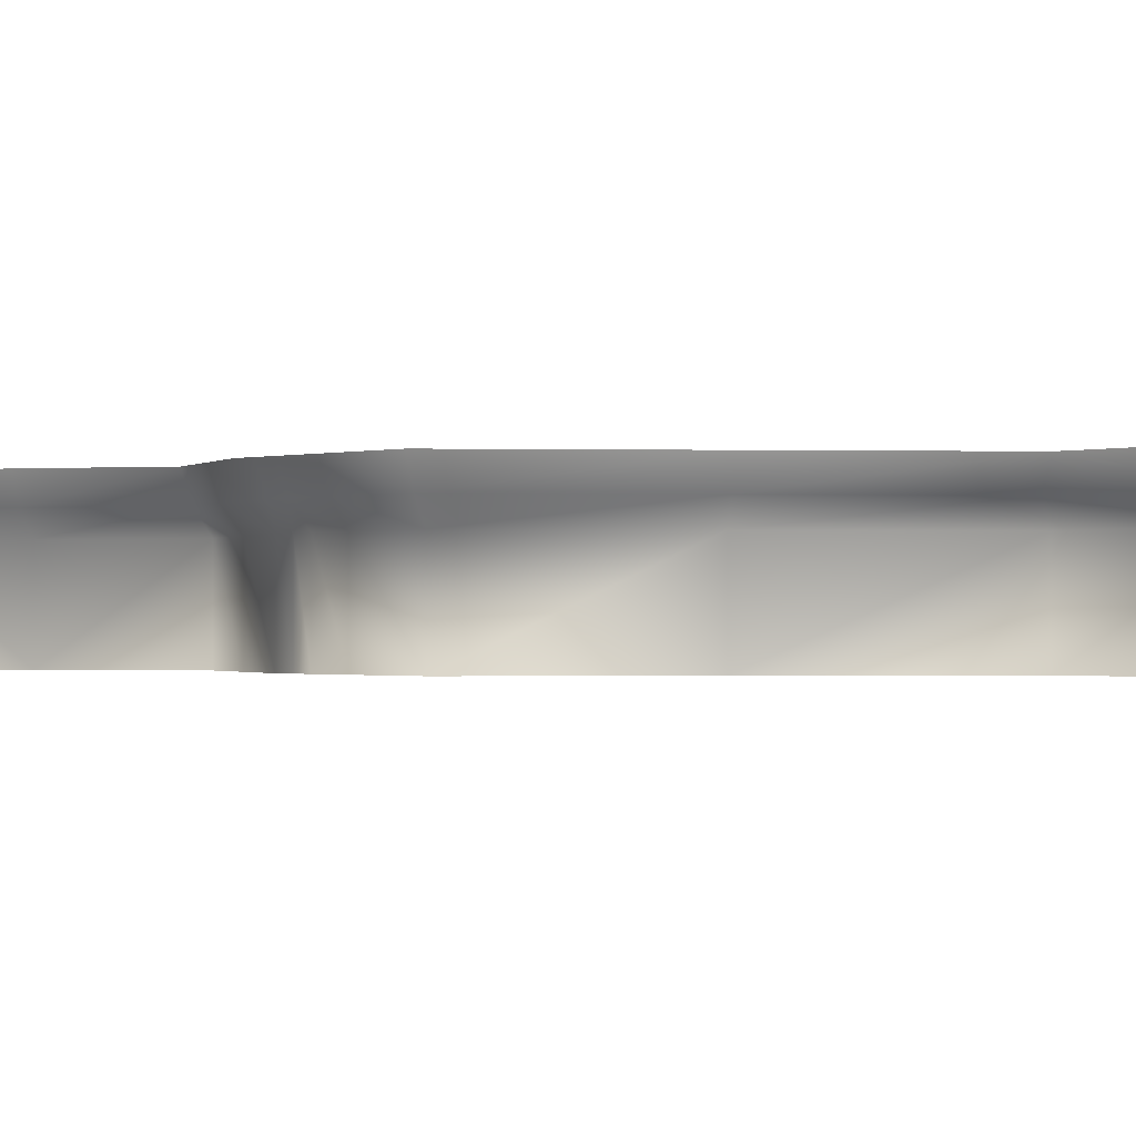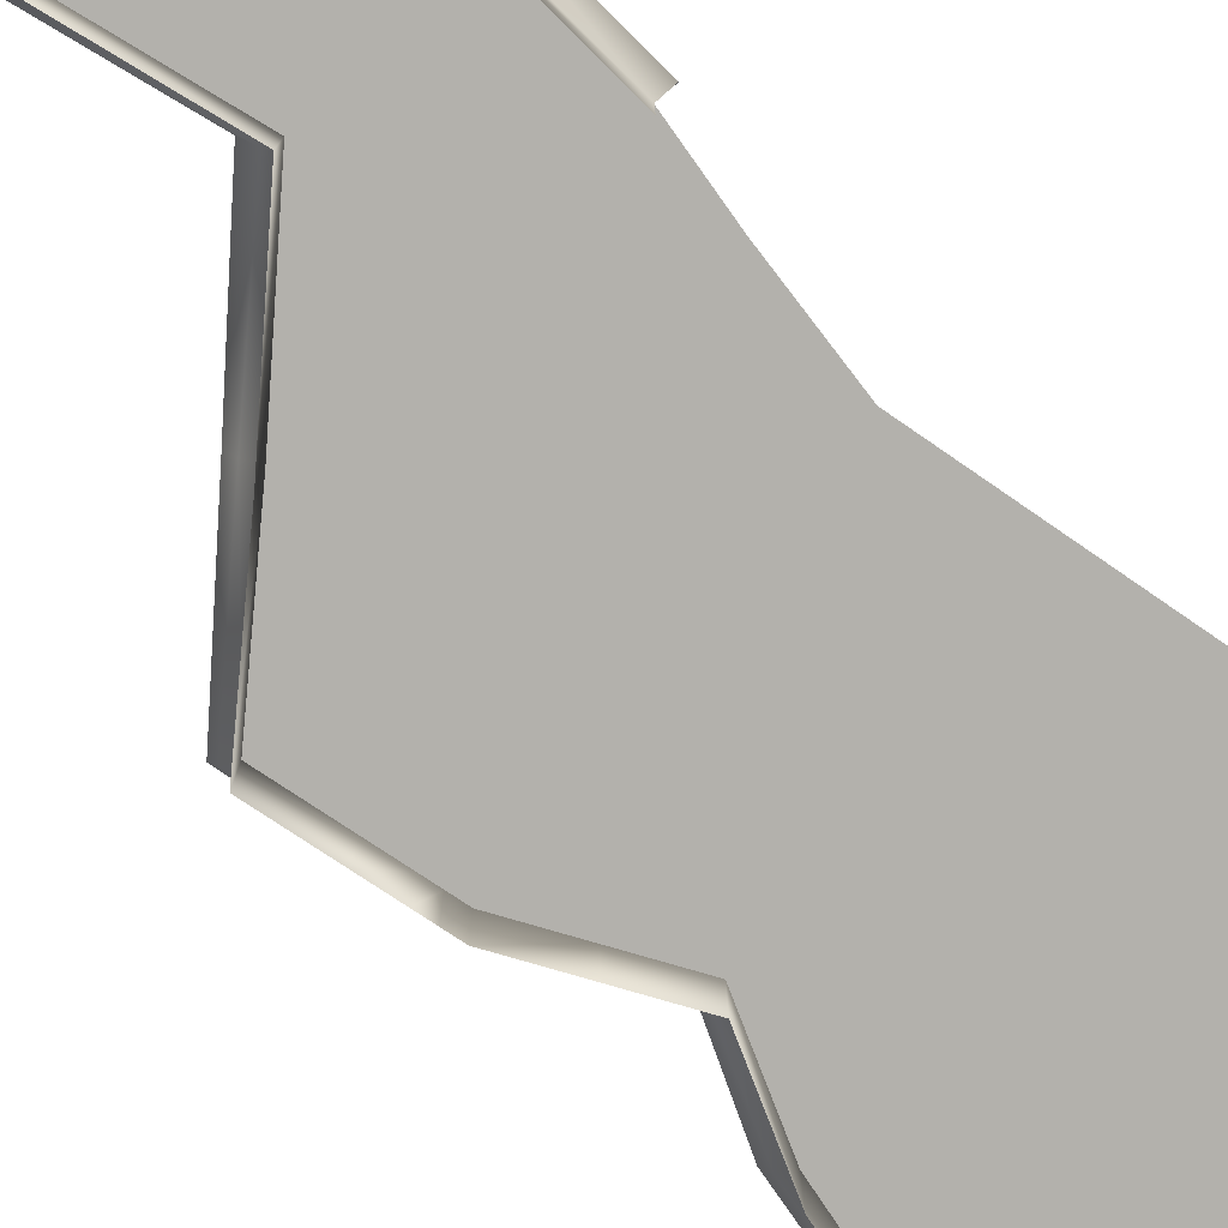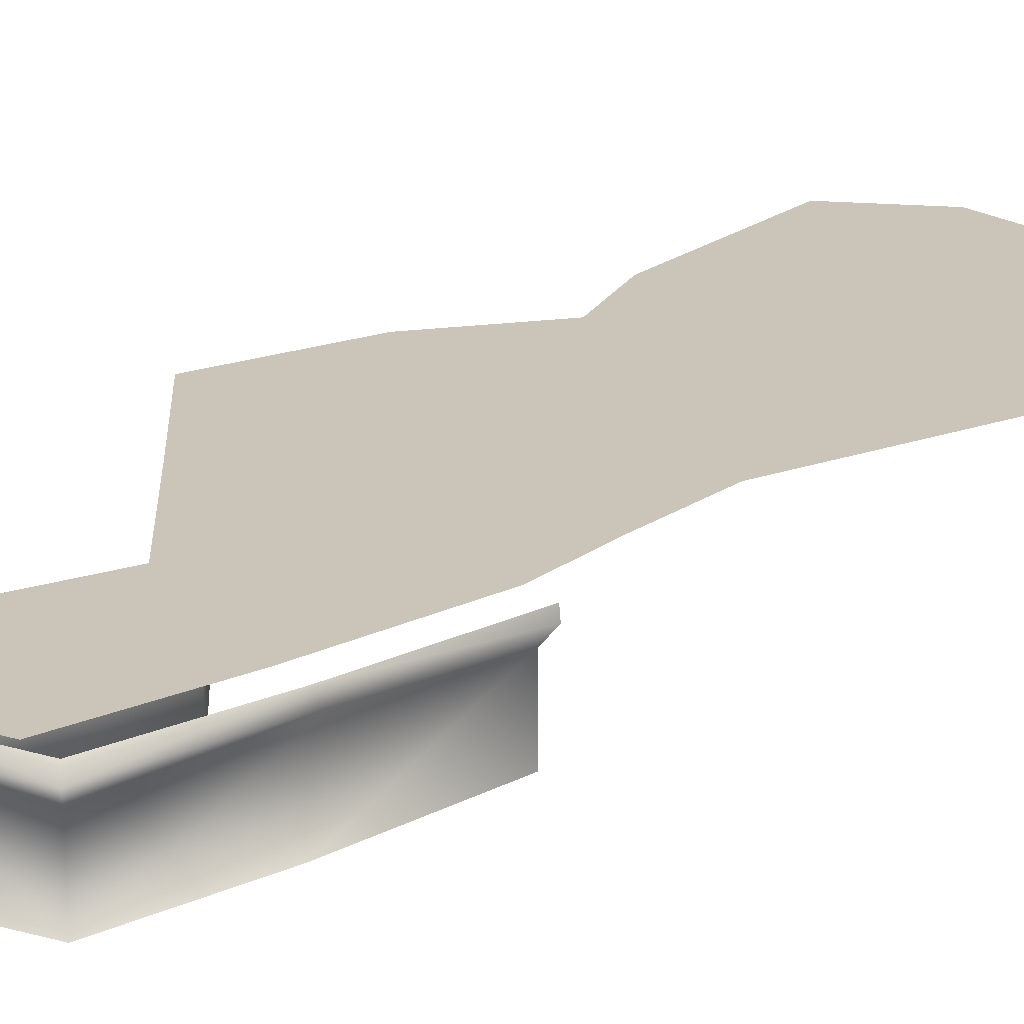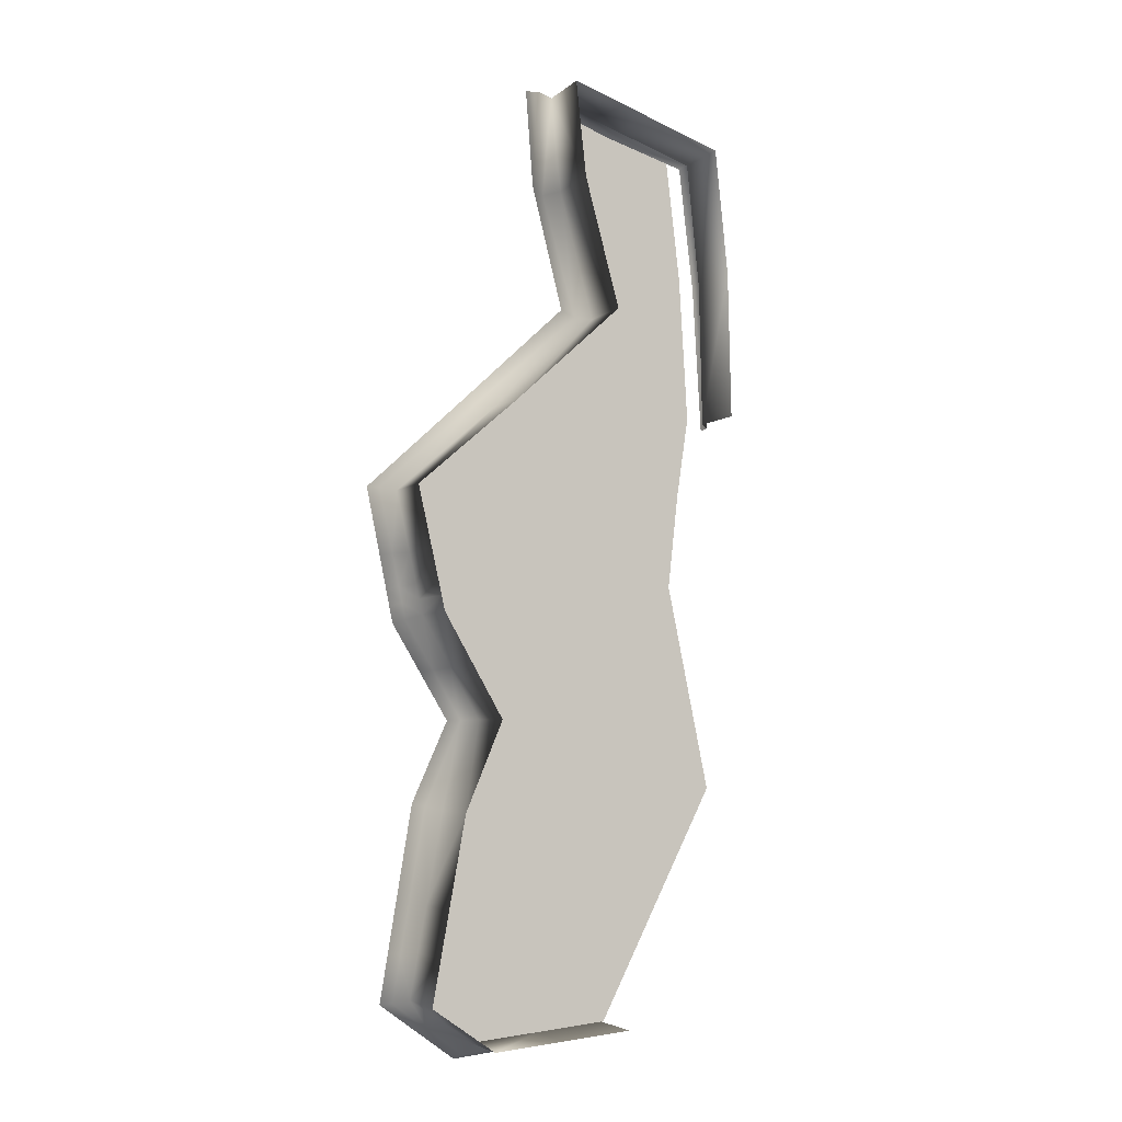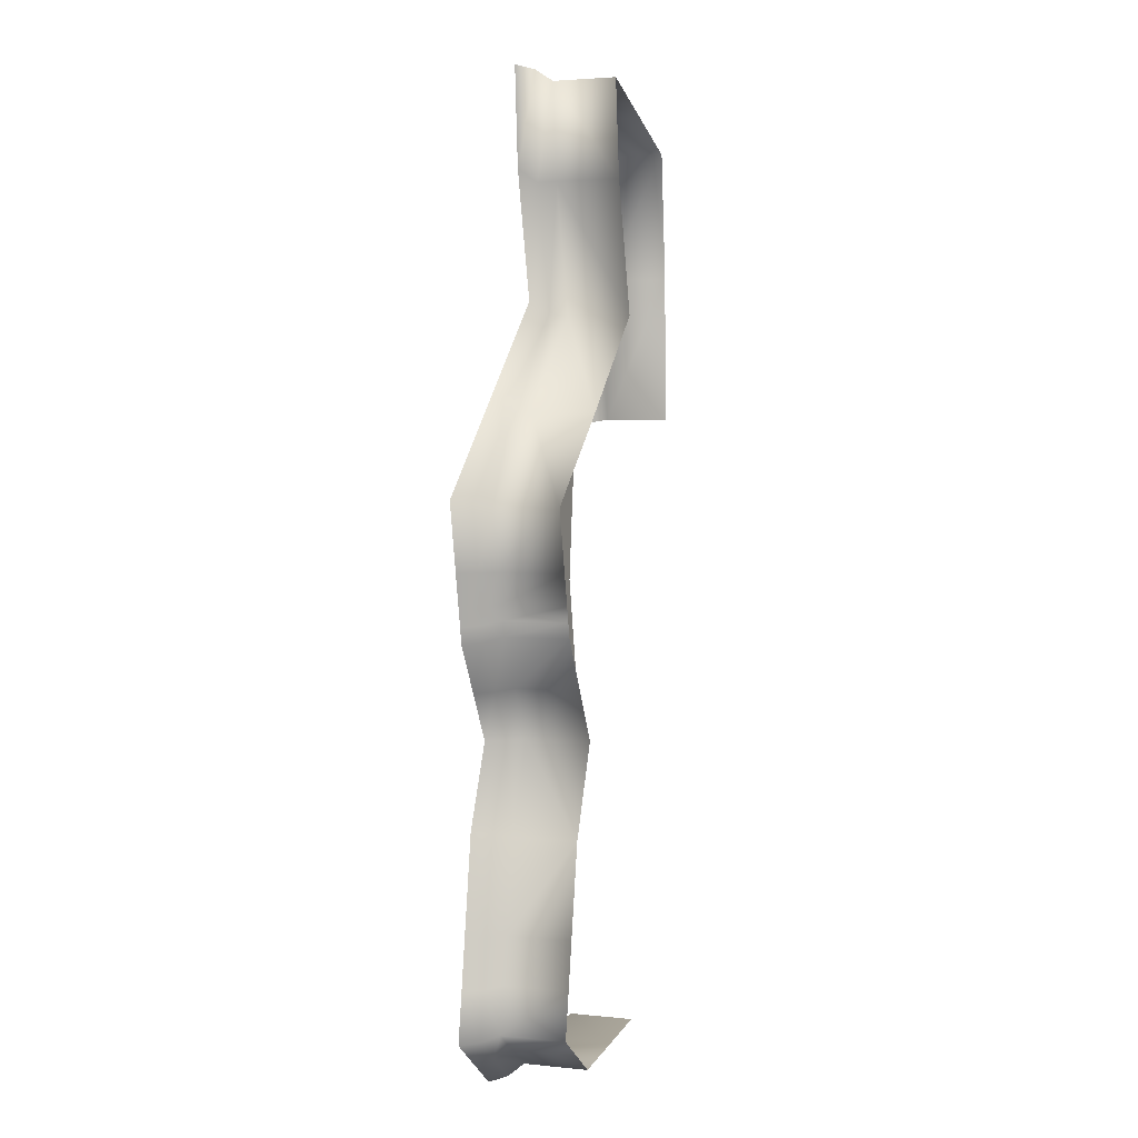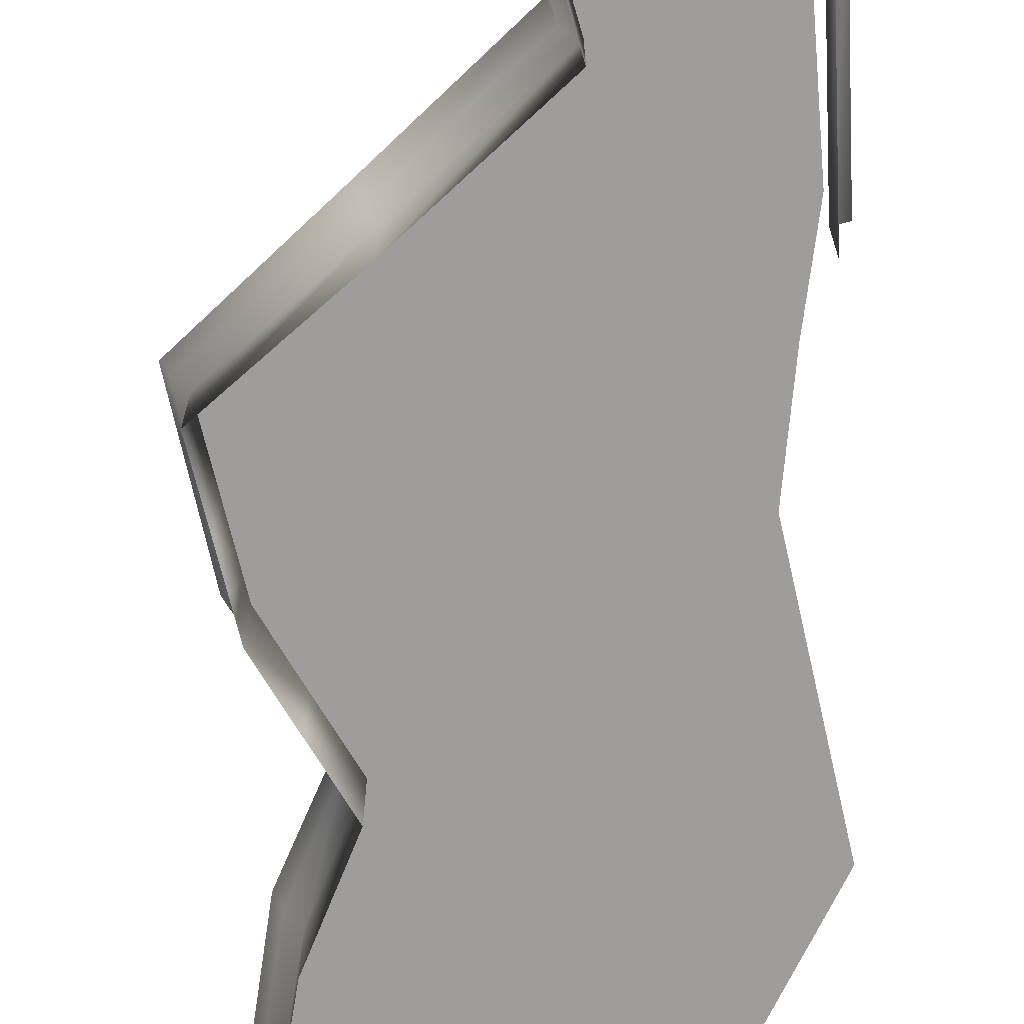
<metadata>
{"format":"obj","ext":"obj","renderer":"f3d","projection":"perspective","resolution":1024,"background":"white","views":[{"elev":-0.7,"azim":-48.7,"up":"+Y"},{"elev":-79.0,"azim":43.8,"up":"+Y"},{"elev":20.4,"azim":45.1,"up":"+Y"},{"elev":-4.4,"azim":-23.3,"up":"+Z"},{"elev":3.3,"azim":-70.9,"up":"+Z"},{"elev":-70.7,"azim":1.0,"up":"+Y"}]}
</metadata>
<code>
g _playsurface100
v -1.098e+04 -86.37 -1.483e+04
v -1.098e+04 100.6 -1.483e+04
v -1.121e+04 100.6 -1.475e+04
v -1.121e+04 -86.37 -1.475e+04
v -1.072e+04 100.6 -1.528e+04
v -1.076e+04 100.6 -1.491e+04
v -1.076e+04 -86.37 -1.491e+04
v -1.072e+04 -86.37 -1.528e+04
v -1.071e+04 100.6 -1.57e+04
v -1.071e+04 -86.37 -1.57e+04
v -1.098e+04 145.4 -1.48e+04
v -1.123e+04 145.4 -1.472e+04
v -1.068e+04 145.4 -1.527e+04
v -1.073e+04 145.4 -1.488e+04
v -1.067e+04 145.4 -1.571e+04
v -1.075e+04 173.6 -1.49e+04
v -1.099e+04 173.6 -1.483e+04
v -1.07e+04 173.6 -1.528e+04
v -1.068e+04 173.6 -1.571e+04
v -1.121e+04 173.6 -1.474e+04
v -1.121e+04 145.4 -1.504e+04
v -1.118e+04 100.6 -1.503e+04
v -1.121e+04 100.6 -1.475e+04
v -1.111e+04 145.4 -1.54e+04
v -1.107e+04 100.6 -1.541e+04
v -1.139e+04 100.6 -1.569e+04
v -1.107e+04 100.6 -1.541e+04
v -1.111e+04 145.4 -1.54e+04
v -1.141e+04 145.4 -1.566e+04
v -1.168e+04 100.6 -1.595e+04
v -1.172e+04 145.4 -1.594e+04
v -1.118e+04 -86.37 -1.503e+04
v -1.121e+04 -86.37 -1.475e+04
v -1.107e+04 -86.37 -1.541e+04
v -1.139e+04 -86.37 -1.569e+04
v -1.107e+04 -86.37 -1.541e+04
v -1.168e+04 -86.37 -1.595e+04
v -1.166e+04 145.4 -1.622e+04
v -1.165e+04 145.4 -1.627e+04
v -1.161e+04 100.6 -1.625e+04
v -1.162e+04 100.6 -1.621e+04
v -1.161e+04 -86.37 -1.625e+04
v -1.162e+04 -86.37 -1.621e+04
v -1.162e+04 145.4 -1.712e+04
v -1.165e+04 145.4 -1.726e+04
v -1.161e+04 100.6 -1.725e+04
v -1.159e+04 100.6 -1.712e+04
v -1.161e+04 -86.37 -1.725e+04
v -1.159e+04 -86.37 -1.712e+04
v -1.124e+04 145.4 -1.752e+04
v -1.125e+04 100.6 -1.749e+04
v -1.145e+04 100.6 -1.751e+04
v -1.146e+04 145.4 -1.754e+04
v -1.125e+04 -86.37 -1.749e+04
v -1.145e+04 -86.37 -1.751e+04
v -1.155e+04 145.4 -1.646e+04
v -1.152e+04 100.6 -1.645e+04
v -1.16e+04 100.6 -1.63e+04
v -1.164e+04 145.4 -1.631e+04
v -1.152e+04 -86.37 -1.645e+04
v -1.16e+04 -86.37 -1.63e+04
v -1.164e+04 100.6 -1.612e+04
v -1.168e+04 145.4 -1.612e+04
v -1.164e+04 -86.37 -1.612e+04
v -1.168e+04 100.6 -1.595e+04
v -1.172e+04 145.4 -1.594e+04
v -1.168e+04 -86.37 -1.595e+04
v -1.157e+04 145.4 -1.747e+04
v -1.154e+04 100.6 -1.744e+04
v -1.163e+04 100.6 -1.738e+04
v -1.167e+04 145.4 -1.739e+04
v -1.154e+04 -86.37 -1.744e+04
v -1.163e+04 -86.37 -1.738e+04
v -1.158e+04 145.4 -1.684e+04
v -1.154e+04 100.6 -1.685e+04
v -1.154e+04 -86.37 -1.685e+04
v -1.147e+04 145.4 -1.66e+04
v -1.143e+04 100.6 -1.66e+04
v -1.102e+04 145.4 -1.75e+04
v -1.105e+04 100.6 -1.747e+04
v -1.143e+04 -86.37 -1.66e+04
v -1.105e+04 -86.37 -1.747e+04
v -1.123e+04 145.4 -1.472e+04
f 8 10 9
f 19 18 15
f 13 15 18
f 15 13 9
f 5 9 13
f 9 5 8
f 7 8 5
f 7 5 6
f 13 6 5
f 6 13 14
f 18 14 13
f 14 18 16
f 16 17 14
f 11 14 17
f 14 11 6
f 2 6 11
f 6 2 7
f 1 7 2
f 12 17 20
f 17 12 11
f 3 11 12
f 11 3 2
f 1 2 3
f 3 4 1
f 54 80 82
f 80 54 51
f 55 51 54
f 51 55 52
f 72 52 55
f 52 72 69
f 73 69 72
f 69 73 70
f 48 70 73
f 70 48 46
f 49 46 48
f 46 49 47
f 76 47 49
f 47 76 75
f 78 75 76
f 75 78 77
f 57 77 78
f 77 57 56
f 70 71 68
f 71 70 45
f 46 45 70
f 45 46 44
f 47 44 46
f 44 47 74
f 75 74 47
f 74 75 77
f 52 53 50
f 53 52 68
f 69 68 52
f 68 69 70
f 50 51 52
f 51 50 80
f 79 80 50
f 58 56 57
f 56 58 59
f 39 59 58
f 58 40 39
f 38 39 40
f 40 41 38
f 62 38 41
f 38 62 63
f 65 63 62
f 63 65 66
f 76 81 78
f 60 78 81
f 78 60 57
f 61 57 60
f 57 61 58
f 42 58 61
f 58 42 40
f 43 40 42
f 40 43 41
f 64 41 43
f 41 64 62
f 67 62 64
f 62 67 65
f 21 23 83
f 23 21 22
f 24 22 21
f 22 24 25
f 25 34 22
f 32 22 34
f 22 32 23
f 33 23 32
f 27 35 36
f 35 27 26
f 28 26 27
f 26 28 29
f 30 29 31
f 29 30 26
f 37 26 30
f 26 37 35
v -1.168e+04 200.6 -1.622e+04
v -1.166e+04 145.4 -1.622e+04
v -1.168e+04 145.4 -1.612e+04
v -1.17e+04 200.6 -1.612e+04
v -1.167e+04 200.6 -1.627e+04
v -1.165e+04 145.4 -1.627e+04
v -1.149e+04 200.6 -1.66e+04
v -1.147e+04 145.4 -1.66e+04
v -1.155e+04 145.4 -1.646e+04
v -1.158e+04 200.6 -1.646e+04
v -1.124e+04 200.6 -1.754e+04
v -1.101e+04 200.6 -1.752e+04
v -1.102e+04 145.4 -1.75e+04
v -1.124e+04 145.4 -1.752e+04
v -1.167e+04 200.6 -1.726e+04
v -1.169e+04 200.6 -1.74e+04
v -1.167e+04 145.4 -1.739e+04
v -1.146e+04 145.4 -1.754e+04
v -1.157e+04 145.4 -1.747e+04
v -1.158e+04 200.6 -1.748e+04
v -1.165e+04 145.4 -1.726e+04
v -1.164e+04 145.4 -1.631e+04
v -1.122e+04 200.6 -1.5e+04
v -1.121e+04 145.4 -1.504e+04
v -1.123e+04 145.4 -1.472e+04
v -1.125e+04 200.6 -1.471e+04
v -1.172e+04 145.4 -1.594e+04
v -1.141e+04 145.4 -1.566e+04
v -1.143e+04 200.6 -1.565e+04
v -1.174e+04 200.6 -1.593e+04
v -1.141e+04 145.4 -1.566e+04
v -1.111e+04 145.4 -1.54e+04
v -1.113e+04 200.6 -1.537e+04
v -1.143e+04 200.6 -1.565e+04
v -1.113e+04 200.6 -1.537e+04
v -1.111e+04 145.4 -1.54e+04
v -1.147e+04 200.6 -1.757e+04
v -1.162e+04 145.4 -1.712e+04
v -1.164e+04 200.6 -1.712e+04
v -1.17e+04 200.6 -1.612e+04
v -1.168e+04 145.4 -1.612e+04
v -1.172e+04 145.4 -1.594e+04
v -1.174e+04 200.6 -1.593e+04
v -1.166e+04 200.6 -1.632e+04
v -1.158e+04 145.4 -1.684e+04
v -1.16e+04 200.6 -1.684e+04
v -1.162e+04 145.4 -1.712e+04
v -1.164e+04 200.6 -1.712e+04
v -1.146e+04 145.4 -1.754e+04
v -1.147e+04 200.6 -1.757e+04
v -1.11e+04 200.6 -1.576e+04
v -1.074e+04 200.6 -1.592e+04
v -1.077e+04 200.6 -1.619e+04
v -1.126e+04 200.6 -1.606e+04
v -1.071e+04 200.6 -1.567e+04
v -1.092e+04 200.6 -1.552e+04
v -1.073e+04 200.6 -1.524e+04
v -1.092e+04 200.6 -1.552e+04
v -1.098e+04 200.6 -1.512e+04
v -1.073e+04 200.6 -1.524e+04
v -1.078e+04 200.6 -1.487e+04
v -1.102e+04 200.6 -1.479e+04
v -1.113e+04 200.6 -1.537e+04
v -1.143e+04 200.6 -1.565e+04
v -1.174e+04 200.6 -1.593e+04
v -1.113e+04 200.6 -1.537e+04
v -1.122e+04 200.6 -1.5e+04
v -1.125e+04 200.6 -1.471e+04
v -1.12e+04 200.6 -1.632e+04
v -1.119e+04 200.6 -1.637e+04
v -1.167e+04 200.6 -1.627e+04
v -1.168e+04 200.6 -1.622e+04
v -1.119e+04 200.6 -1.641e+04
v -1.072e+04 200.6 -1.646e+04
v -1.071e+04 200.6 -1.65e+04
v -1.145e+04 200.6 -1.74e+04
v -1.167e+04 200.6 -1.726e+04
v -1.164e+04 200.6 -1.712e+04
v -1.164e+04 200.6 -1.712e+04
v -1.133e+04 200.6 -1.732e+04
v -1.145e+04 200.6 -1.74e+04
v -1.124e+04 200.6 -1.754e+04
v -1.147e+04 200.6 -1.757e+04
v -1.147e+04 200.6 -1.757e+04
v -1.158e+04 200.6 -1.748e+04
v -1.107e+04 200.6 -1.67e+04
v -1.113e+04 200.6 -1.656e+04
v -1.068e+04 200.6 -1.665e+04
v -1.065e+04 200.6 -1.681e+04
v -1.158e+04 200.6 -1.646e+04
v -1.166e+04 200.6 -1.632e+04
v -1.122e+04 200.6 -1.624e+04
v -1.17e+04 200.6 -1.612e+04
v -1.073e+04 200.6 -1.642e+04
v -1.074e+04 200.6 -1.635e+04
v -1.126e+04 200.6 -1.606e+04
v -1.17e+04 200.6 -1.612e+04
v -1.174e+04 200.6 -1.593e+04
v -1.121e+04 200.6 -1.7e+04
v -1.164e+04 200.6 -1.712e+04
v -1.16e+04 200.6 -1.684e+04
v -1.121e+04 200.6 -1.7e+04
v -1.083e+04 200.6 -1.716e+04
v -1.077e+04 200.6 -1.619e+04
v -1.169e+04 200.6 -1.74e+04
v -1.101e+04 200.6 -1.752e+04
v -1.149e+04 200.6 -1.66e+04
v -1.083e+04 200.6 -1.716e+04
f 180 181 137
f 135 136 134
f 137 134 136
f 134 137 147
f 148 147 137
f 138 135 134
f 140 138 139
f 134 139 138
f 139 134 146
f 147 146 134
f 169 172 186
f 172 169 171
f 170 171 169
f 171 170 158
f 156 158 170
f 158 156 157
f 153 157 156
f 157 153 177
f 152 177 153
f 177 152 178
f 175 178 152
f 178 175 187
f 179 187 175
f 186 185 169
f 190 169 185
f 169 190 170
f 173 170 190
f 170 173 156
f 174 156 173
f 156 174 153
f 154 153 174
f 153 154 152
f 155 152 154
f 152 155 175
f 176 175 155
f 175 176 179
f 183 184 185
f 190 185 184
f 128 91 90
f 92 90 91
f 90 92 93
f 105 93 92
f 93 105 127
f 88 127 105
f 131 130 129
f 128 129 130
f 129 128 90
f 89 88 105
f 88 89 84
f 85 84 89
f 84 85 86
f 86 87 84
f 100 99 103
f 99 100 98
f 104 98 100
f 98 104 122
f 121 122 104
f 103 102 100
f 102 103 101
f 120 101 103
f 142 141 149
f 141 142 143
f 144 143 142
f 149 150 142
f 145 142 150
f 142 145 144
f 150 151 145
f 162 182 163
f 191 163 182
f 163 191 189
f 189 165 163
f 164 163 165
f 163 164 162
f 164 165 166
f 106 108 109
f 108 106 107
f 118 107 106
f 107 118 119
f 96 94 95
f 94 96 97
f 132 94 97
f 94 132 133
f 168 188 159
f 160 159 188
f 159 160 161
f 167 168 159
f 112 110 111
f 110 112 113
f 116 114 115
f 114 116 117
f 125 123 124
f 123 125 126

</code>
